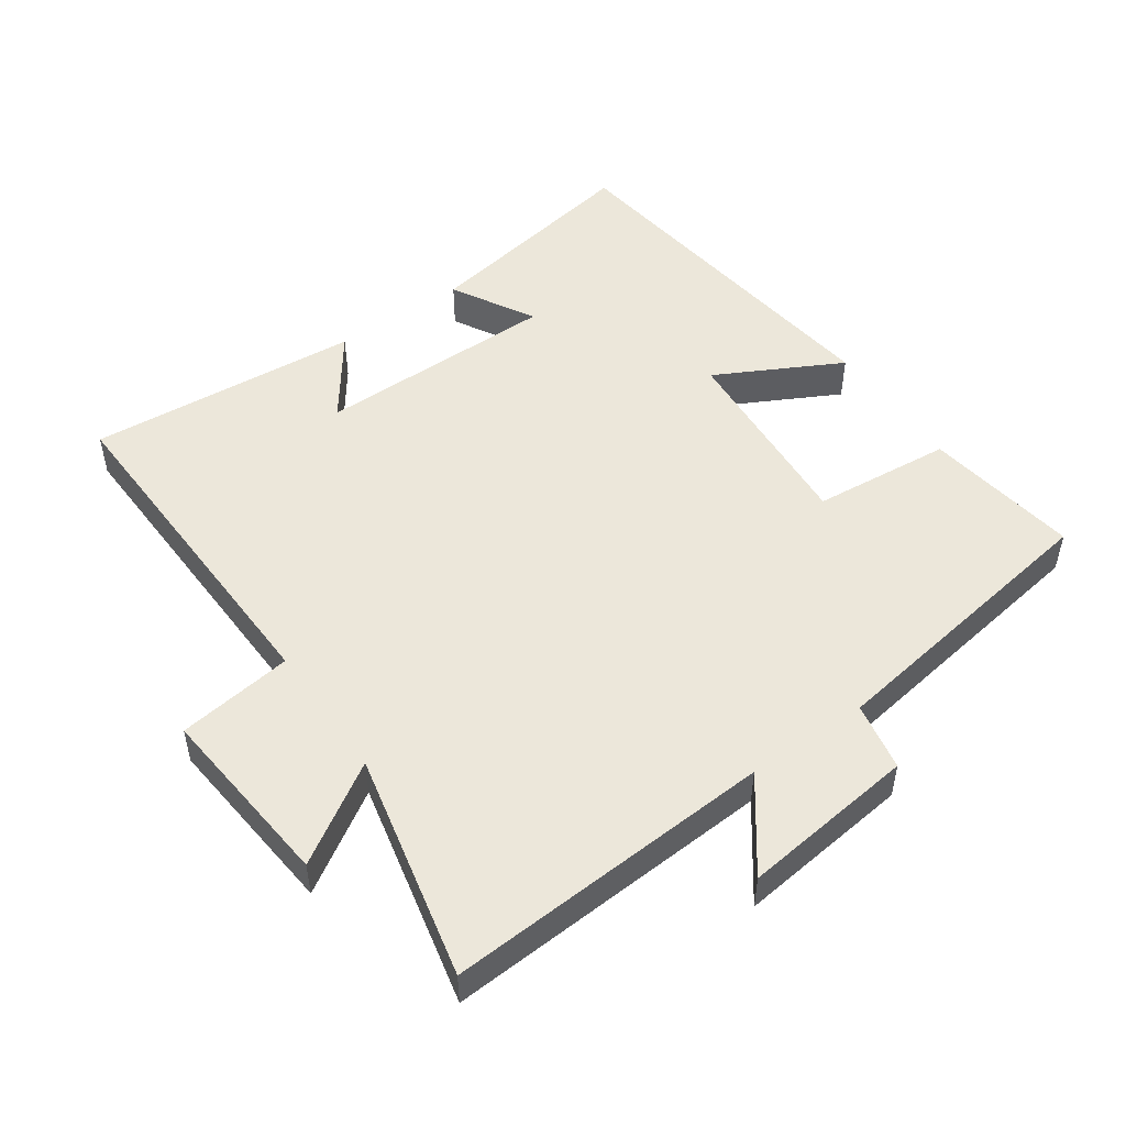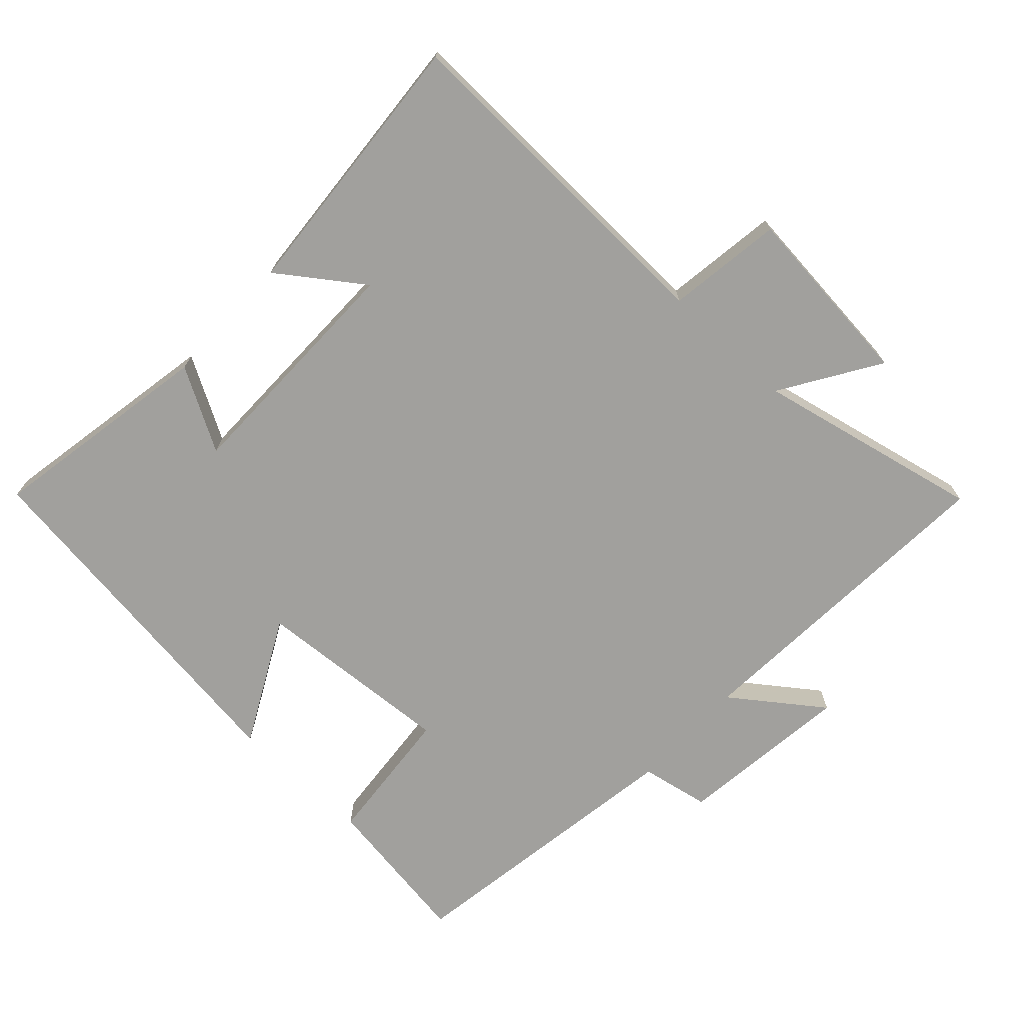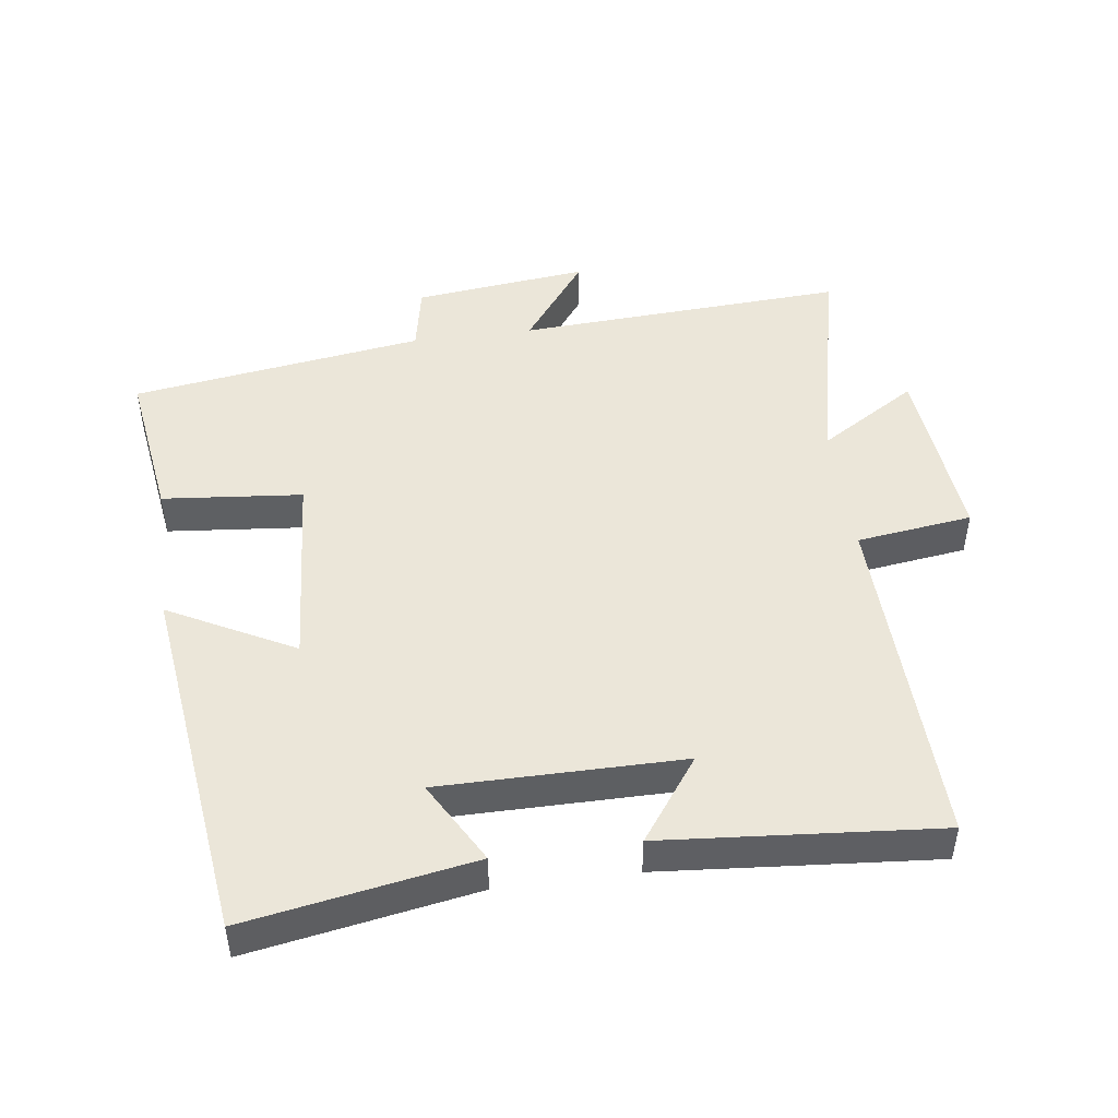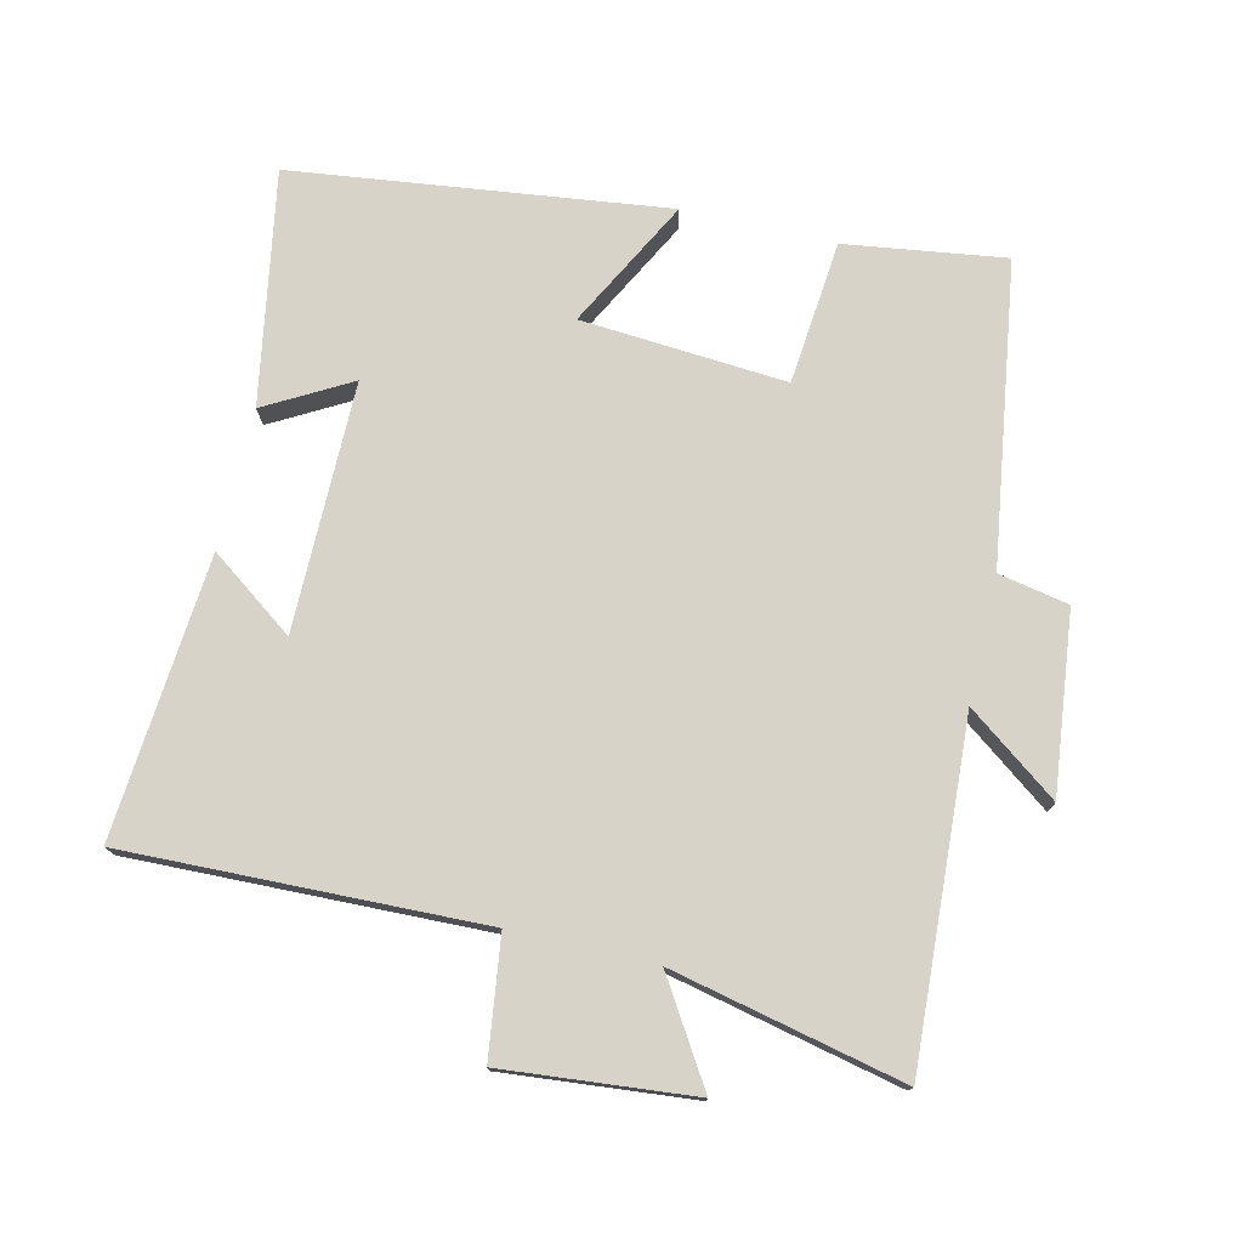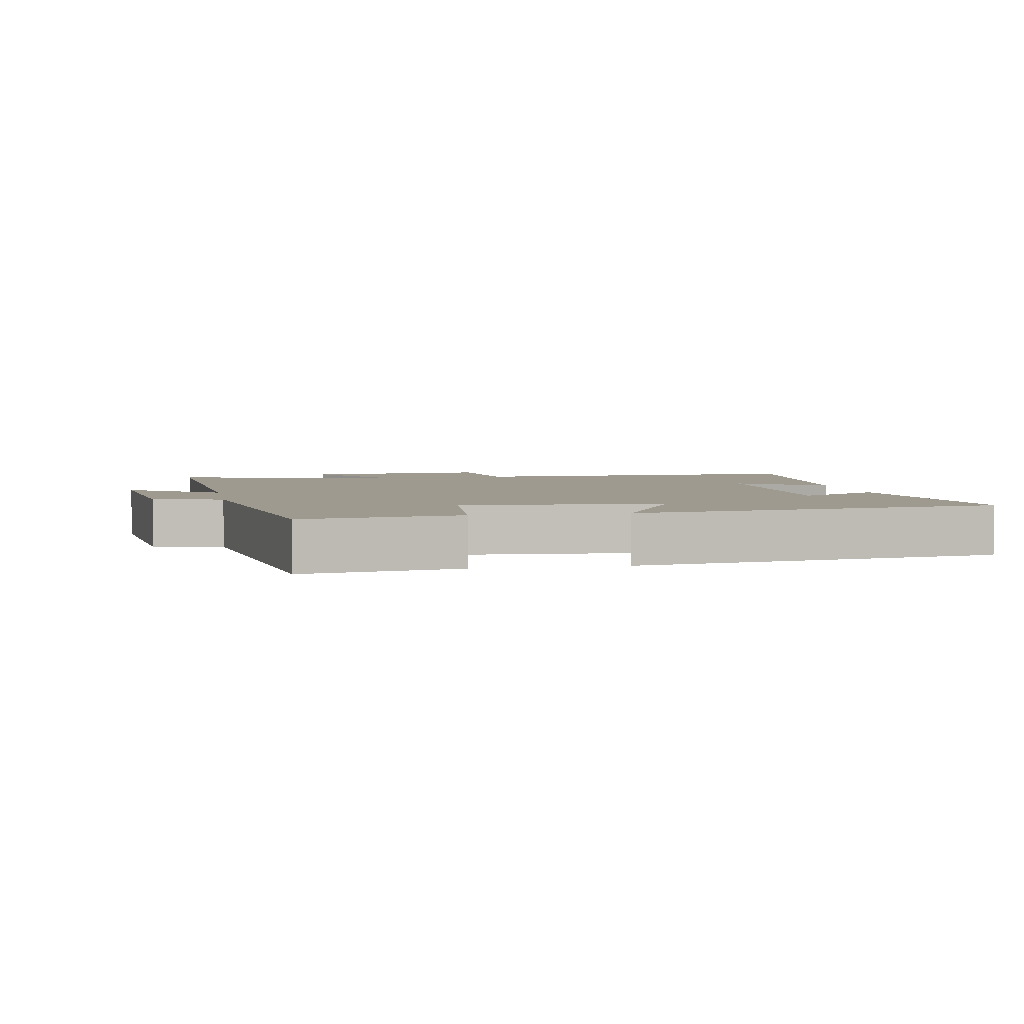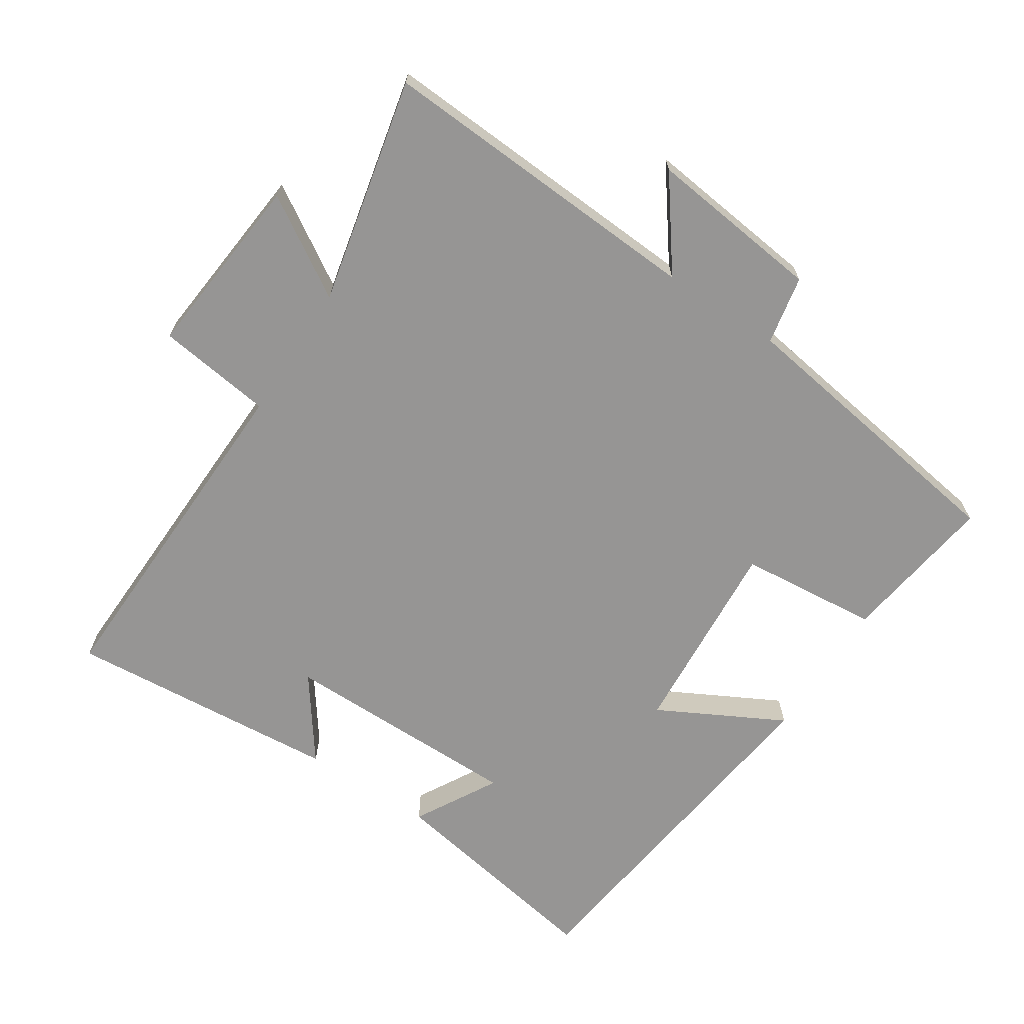
<metadata>
{"format":"obj","ext":"obj","renderer":"f3d","projection":"perspective","resolution":1024,"background":"white","views":[{"elev":50.5,"azim":-35.1,"up":"+Y"},{"elev":-71.6,"azim":-133.1,"up":"+Y"},{"elev":47.3,"azim":172.3,"up":"+Y"},{"elev":76.0,"azim":-76.8,"up":"+Y"},{"elev":3.8,"azim":79.3,"up":"+Y"},{"elev":-67.5,"azim":-33.2,"up":"+Y"}]}
</metadata>
<code>
v -0.575 0.07 0.528
v -0.085 0.07 0.5
v -0.183 0.07 0.632
v 0.077 0.07 0.602
v 0.097 0.07 0.5
v 0.533 0.07 0.435
v 0.5 0.07 0.203
v 0.292 0.07 0.183
v 0.314 0.07 -0.115
v 0.5 0.07 -0.017
v 0.432 0.07 -0.559
v 0.095 0.07 -0.5
v 0.164 0.07 -0.377
v -0.196 0.07 -0.377
v -0.107 0.07 -0.5
v -0.515 0.07 -0.534
v -0.5 0.07 -0.017
v -0.672 0.07 0.006
v -0.646 0.07 0.282
v -0.5 0.07 0.191
v -0.575 0 0.528
v -0.085 0 0.5
v -0.183 0 0.632
v 0.077 0 0.602
v 0.097 0 0.5
v 0.533 0 0.435
v 0.5 0 0.203
v 0.292 0 0.183
v 0.314 0 -0.115
v 0.5 0 -0.017
v 0.432 0 -0.559
v 0.095 0 -0.5
v 0.164 0 -0.377
v -0.196 0 -0.377
v -0.107 0 -0.5
v -0.515 0 -0.534
v -0.5 0 -0.017
v -0.672 0 0.006
v -0.646 0 0.282
v -0.5 0 0.191
f 17 18 19 20
f 14 15 16 17
f 13 14 17 20
f 10 11 12 13
f 9 10 13
f 8 9 13 20
f 5 6 7 8
f 5 8 20
f 2 3 4 5
f 2 5 20
f 1 2 20
f 40 39 38 37
f 37 36 35 34
f 40 37 34 33
f 33 32 31 30
f 33 30 29
f 40 33 29 28
f 28 27 26 25
f 40 28 25
f 25 24 23 22
f 40 25 22
f 40 22 21
f 1 21 22 2
f 2 22 23 3
f 3 23 24 4
f 4 24 25 5
f 5 25 26 6
f 6 26 27 7
f 7 27 28 8
f 8 28 29 9
f 9 29 30 10
f 10 30 31 11
f 11 31 32 12
f 12 32 33 13
f 13 33 34 14
f 14 34 35 15
f 15 35 36 16
f 16 36 37 17
f 17 37 38 18
f 18 38 39 19
f 19 39 40 20
f 20 40 21 1

</code>
